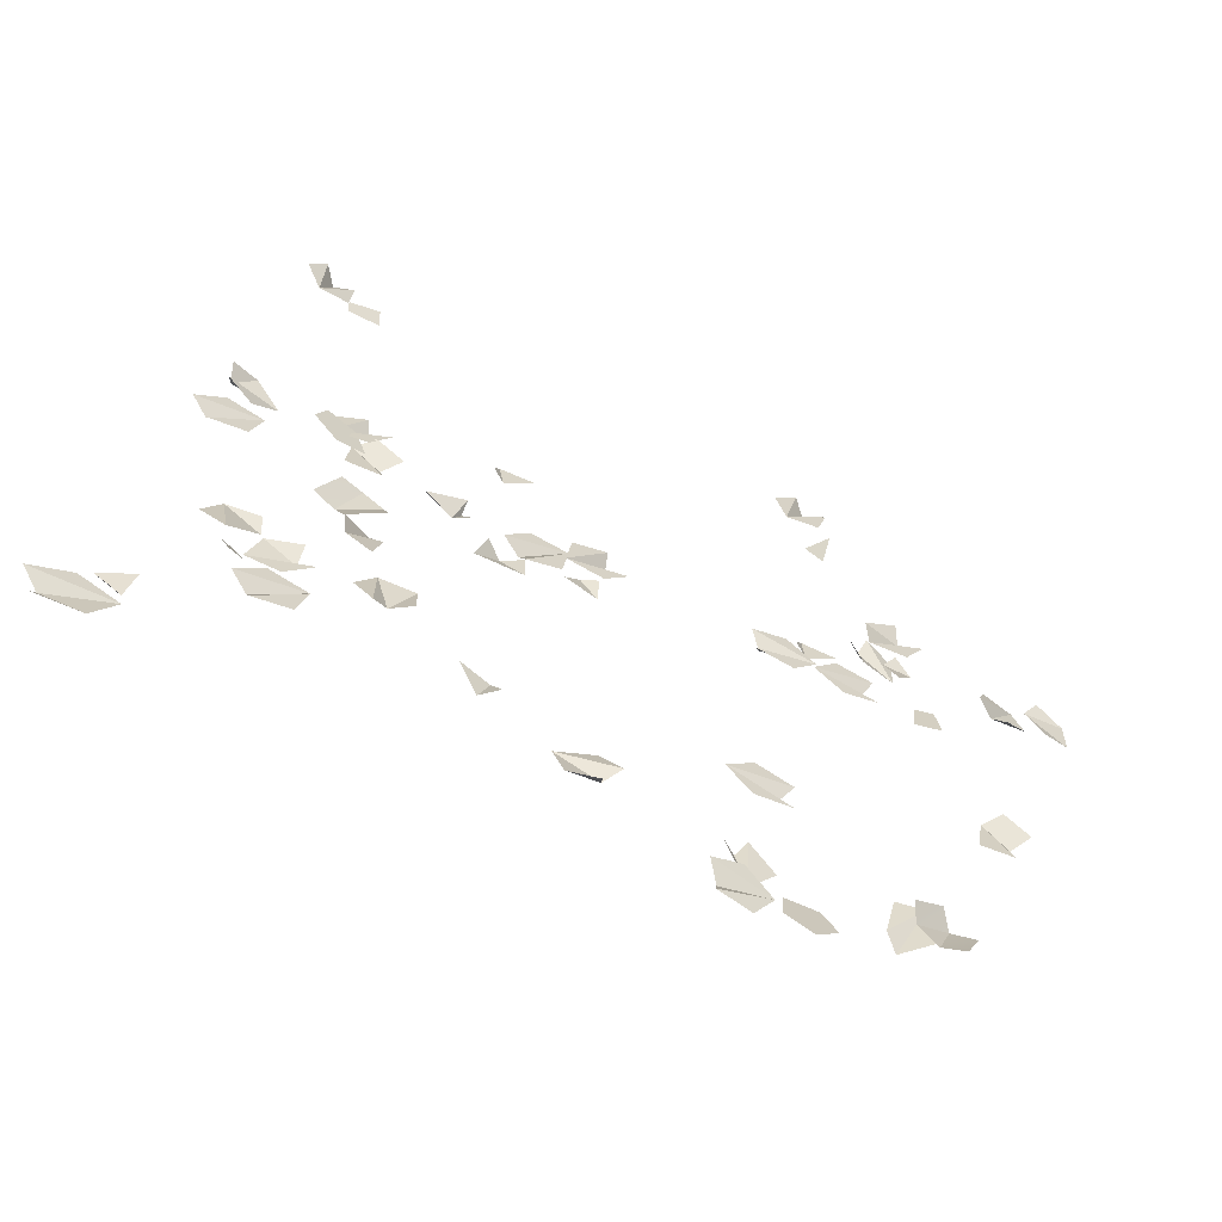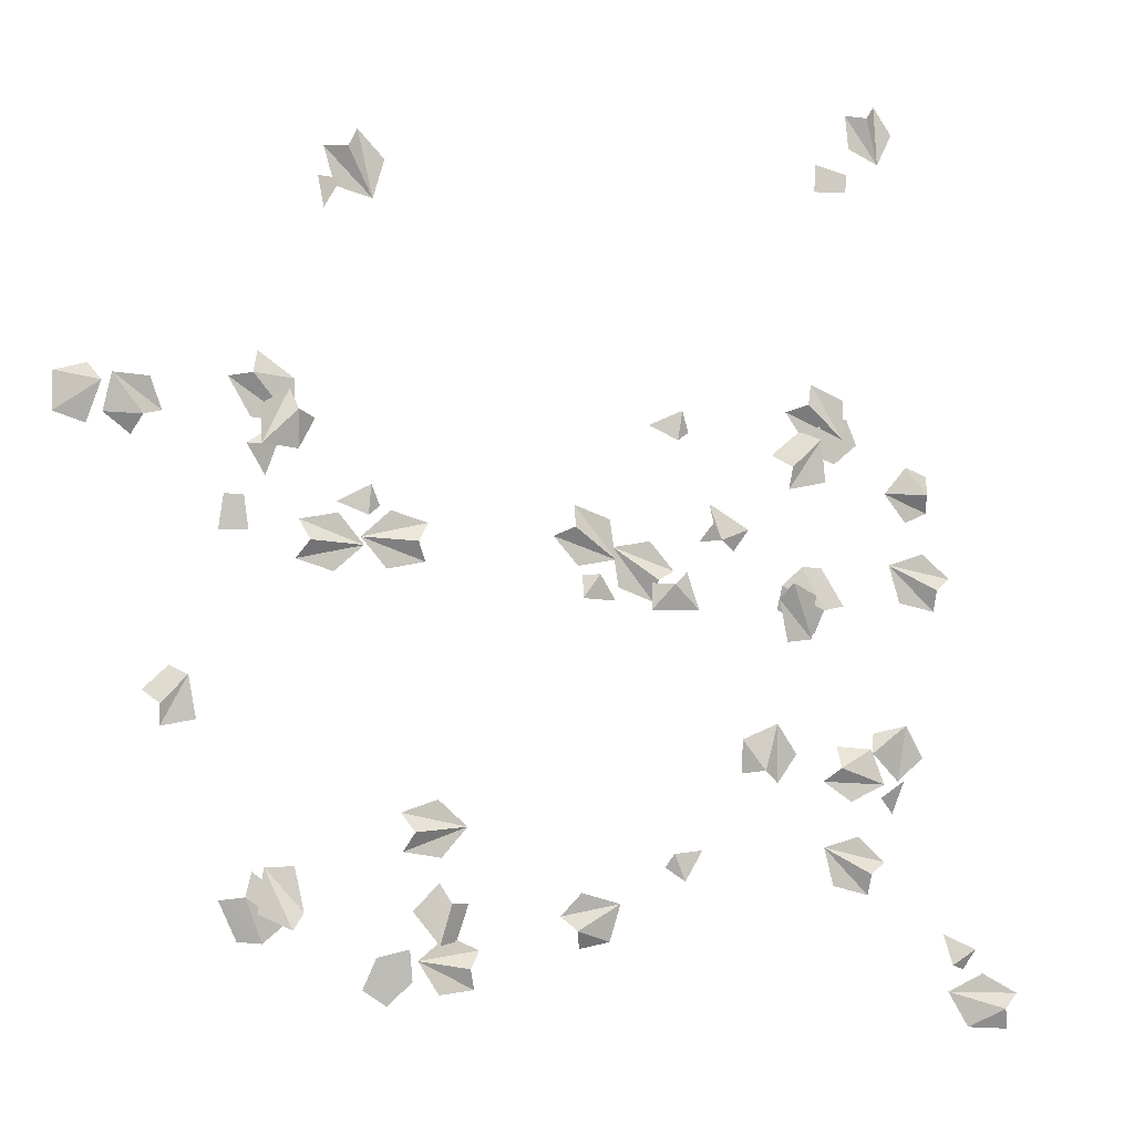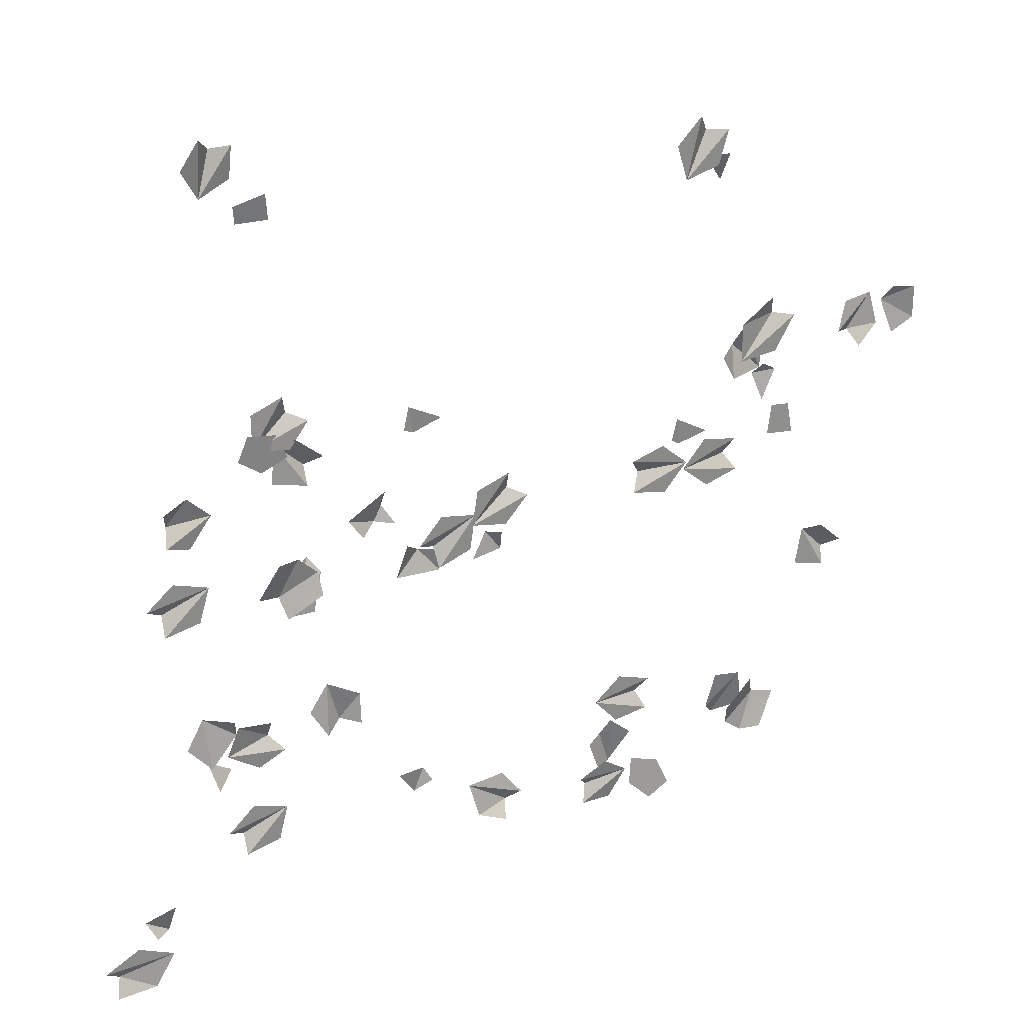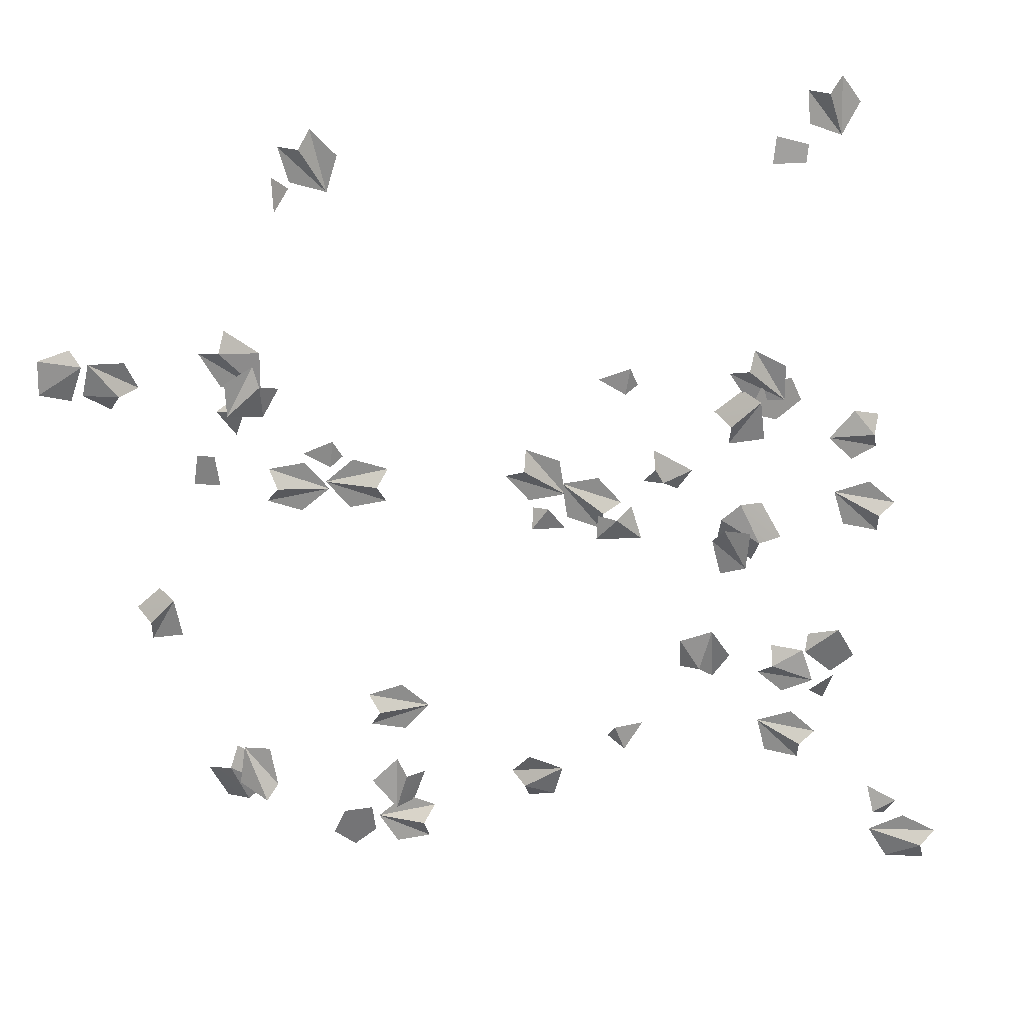
<metadata>
{"format":"obj","ext":"obj","renderer":"f3d","projection":"perspective","resolution":1024,"background":"white","views":[{"elev":-64.4,"azim":-27.0,"up":"+Z"},{"elev":-1.4,"azim":162.2,"up":"+Z"},{"elev":27.2,"azim":-25.9,"up":"+Z"},{"elev":25.7,"azim":177.5,"up":"+Z"}]}
</metadata>
<code>
v 0.9651 0.03254 0.3955
v 0.9997 0.006947 0.2918
v 1.066 0.03254 0.3955
v 0.9997 0.006947 0.4369
v 0.9651 0.03254 0.3955
v 1.066 0.03254 0.3955
v -0.4147 0.03254 0.4349
v -0.3179 0.006947 0.4854
v -0.431 0.03254 0.5354
v -0.4611 0.006947 0.4622
v -0.4147 0.03254 0.4349
v -0.431 0.03254 0.5354
v -1.048 0.08686 0.4269
v -0.9574 0.106 0.3588
v -1.008 0.0899 0.5151
v -0.853 0.123 0.3928
v -0.898 0.1105 0.4911
v -1.027 0.04572 1.305
v -0.9108 0.04562 1.302
v -0.9217 0.03345 1.398
v -1.035 0.0376 1.369
v 0.8249 0.08179 1.162
v 0.8333 0.03268 1.273
v 0.7712 0.1012 1.255
v -0.1373 0.03254 -0.02094
v -0.2 0.006947 -0.1103
v -0.07711 0.03254 -0.1023
v -0.08339 0.006947 -0.02408
v -0.1373 0.03254 -0.02094
v -0.07711 0.03254 -0.1023
v 1.123 0.006948 0.6124
v 1.047 0.04206 0.6231
v 0.9049 0.006948 0.4624
v 1.048 0.006948 0.4811
v 1.123 0.006948 0.6124
v 0.9049 0.006948 0.4624
v 0.9049 0.006948 0.4624
v 1.047 0.04206 0.6231
v 0.9036 0.006948 0.6094
v 1.047 0.04206 0.6231
v 1.027 0.006948 0.6979
v 0.9036 0.006948 0.6094
v 0.8402 0.02923 0.4803
v 0.8979 0.04575 0.3788
v 0.9045 0.07952 0.5056
v 0.9282 0.04793 0.5736
v 0.9045 0.07952 0.5056
v 1.025 0.07579 0.393
v 1.03 0.07381 0.5188
v 0.9282 0.04793 0.5736
v 1.025 0.07579 0.393
v 0.9045 0.07952 0.5056
v 0.8979 0.04575 0.3788
v 1.025 0.07579 0.393
v -0.8465 0.08259 0.005684
v -0.926 0.06148 0.004612
v -0.9997 0.08355 -0.1274
v -0.9176 0.1065 -0.1425
v -0.9176 0.1065 -0.1425
v -0.8955 0.07357 -0.223
v -0.7771 0.07594 -0.05802
v -0.7698 0.0465 -0.1387
v -0.9176 0.1065 -0.1425
v -0.7771 0.07594 -0.05802
v -0.8465 0.08259 0.005684
v -0.5218 0.04799 0.2189
v -0.6652 0.04382 0.1329
v -0.5579 0.07381 0.09623
v -0.6652 0.04382 0.1329
v -0.6139 0.03664 0.05801
v -0.5579 0.07381 0.09623
v -0.5218 0.04799 0.2189
v -0.5579 0.07381 0.09623
v -0.5267 0.07789 0.1537
v -0.5579 0.07381 0.09623
v -0.489 0.03672 0.0897
v -0.5267 0.07789 0.1537
v -1.257 0.03566 0.3568
v -1.352 0 0.3278
v -1.334 0.04493 0.2628
v -1.257 0.03566 0.3568
v -1.334 0.04493 0.2628
v -1.165 0.06196 0.262
v -1.35 0 0.199
v -1.255 0.03566 0.1636
v -1.165 0.06196 0.262
v -1.334 0.04493 0.2628
v -1.35 0 0.199
v -1.165 0.06196 0.262
v -0.8497 0.1372 0.558
v -0.9817 0.12 0.4426
v -0.7844 0.08958 0.5338
v -0.8532 0.09728 0.4307
v -0.7844 0.08958 0.5338
v -0.9817 0.12 0.4426
v -0.8693 0.1082 0.6301
v -0.9806 0.1253 0.575
v -0.8497 0.1372 0.558
v -0.8693 0.1082 0.6301
v -0.9817 0.12 0.4426
v -0.7868 0.1149 0.27
v -0.7912 0.1393 0.3446
v -0.8953 0.14 0.4393
v -0.9132 0.1314 0.2939
v -0.7868 0.1149 0.27
v -0.8953 0.14 0.4393
v -0.7341 0.0881 0.3864
v -0.8343 0.09122 0.4686
v -0.8953 0.14 0.4393
v -0.7912 0.1393 0.3446
v -0.7728 0.1336 -0.2497
v -0.7356 0.1534 -0.1049
v -0.869 0.1163 -0.2409
v -0.8799 0.1274 -0.09169
v -0.869 0.1163 -0.2409
v -0.7749 0.1853 -0.04991
v -0.869 0.1163 -0.2409
v -0.7356 0.1534 -0.1049
v -0.7749 0.1853 -0.04991
v 0.8402 0.02923 0.4803
v 0.8979 0.04575 0.3788
v 0.9045 0.07952 0.5056
v 0.9282 0.04793 0.5736
v 0.9045 0.07952 0.5056
v 1.025 0.07579 0.393
v 1.03 0.07381 0.5188
v 0.9282 0.04793 0.5736
v 1.025 0.07579 0.393
v 0.9045 0.07952 0.5056
v 0.8979 0.04575 0.3788
v 1.025 0.07579 0.393
v -1.019 0.06259 1.569
v -1.092 0.0829 1.561
v -1.144 0.05195 1.406
v -1.028 0.07259 1.453
v -1.019 0.06259 1.569
v -1.144 0.05195 1.406
v -1.139 0.03196 1.612
v -1.208 0.02664 1.517
v -1.092 0.0829 1.561
v -1.139 0.03196 1.612
v -1.144 0.05195 1.406
v 1.582 0.03327 0.4471
v 1.693 0.05886 0.4816
v 1.536 0.053 0.5841
v 1.536 0.053 0.5841
v 1.693 0.05886 0.4816
v 1.689 0.05465 0.6104
v 1.577 0.02696 0.6402
v 1.536 0.053 0.5841
v 1.689 0.05465 0.6104
v 1.441 0.0385 0.414
v 1.535 0.0699 0.4818
v 1.407 0.07745 0.4769
v 1.34 0.03045 0.493
v 1.407 0.07745 0.4769
v 1.507 0.08539 0.6071
v 1.383 0.05783 0.6003
v 1.34 0.03045 0.493
v 1.507 0.08539 0.6071
v 1.407 0.07745 0.4769
v 1.535 0.0699 0.4818
v 1.507 0.08539 0.6071
v -0.1999 0.006948 0.02832
v -0.0674 0.006948 0.006027
v 0.02004 0.006948 0.1062
v -0.179 0.006948 0.1638
v -0.05437 0.006948 0.2114
v -0.1999 0.006948 0.02832
v 0.02004 0.006948 0.1062
v -0.04696 0.04206 0.1369
v -0.04696 0.04206 0.1369
v -0.05437 0.006948 0.2114
v -0.1999 0.006948 0.02832
v -0.1897 0.006948 0.07051
v -0.3225 0.006948 0.09153
v -0.409 0.006948 -0.009472
v -0.2094 0.006948 -0.06514
v -0.3336 0.006948 -0.1139
v -0.1897 0.006948 0.07051
v -0.409 0.006948 -0.009472
v -0.3417 0.04206 -0.03948
v -0.3417 0.04206 -0.03948
v -0.3336 0.006948 -0.1139
v -0.1897 0.006948 0.07051
v 0.6436 0.006948 1.21
v 0.7728 0.006948 1.247
v 0.8083 0.006948 1.375
v 0.6039 0.006948 1.341
v 0.6957 0.006948 1.438
v 0.6436 0.006948 1.21
v 0.8083 0.006948 1.375
v 0.7346 0.04206 1.374
v 0.7346 0.04206 1.374
v 0.6957 0.006948 1.438
v 0.6436 0.006948 1.21
v -1.206 0.006948 0.01651
v -1.334 0.006948 0.05645
v -1.435 0.006948 -0.03105
v -1.245 0.006948 -0.1149
v -1.375 0.006948 -0.1453
v -1.206 0.006948 0.01651
v -1.435 0.006948 -0.03105
v -1.372 0.04206 -0.07044
v -1.372 0.04206 -0.07044
v -1.375 0.006948 -0.1453
v -1.206 0.006948 0.01651
v -1.434 0.03254 -1.379
v -1.41 0.006947 -1.272
v -1.521 0.03254 -1.327
v -1.485 0.006947 -1.396
v -1.434 0.03254 -1.379
v -1.521 0.03254 -1.327
v -0.4018 0.03254 -0.965
v -0.5108 0.006947 -0.9581
v -0.4399 0.03254 -1.059
v -0.3762 0.006947 -1.012
v -0.4018 0.03254 -0.965
v -0.4399 0.03254 -1.059
v 0.6927 0.08686 -1.374
v 0.6506 0.106 -1.269
v 0.6132 0.0899 -1.429
v 0.5437 0.123 -1.244
v 0.5313 0.1105 -1.352
v 1.08 0.06054 0.2289
v 1.064 0.05912 0.1134
v 1.159 0.03896 0.1137
v 1.143 0.04709 0.2291
v -1.234 0.06633 -0.7312
v -1.203 0.03491 -0.8452
v -1.141 0.0777 -0.7881
v 0.6617 0.03254 0.1674
v 0.7616 0.006947 0.2114
v 0.6523 0.03254 0.2681
v 0.6172 0.006947 0.1979
v 0.6617 0.03254 0.1674
v 0.6523 0.03254 0.2681
v -1.693 0.006948 -1.488
v -1.633 0.04206 -1.537
v -1.429 0.006948 -1.473
v -1.561 0.006948 -1.415
v -1.693 0.006948 -1.488
v -1.429 0.006948 -1.473
v -1.429 0.006948 -1.473
v -1.633 0.04206 -1.537
v -1.504 0.006948 -1.599
v -1.633 0.04206 -1.537
v -1.655 0.006948 -1.612
v -1.504 0.006948 -1.599
v -0.6465 0.02923 -0.6982
v -0.6434 0.04575 -0.5814
v -0.7147 0.07952 -0.6865
v -0.7702 0.04793 -0.7324
v -0.7147 0.07952 -0.6865
v -0.7591 0.07579 -0.528
v -0.8289 0.07381 -0.6328
v -0.7702 0.04793 -0.7324
v -0.7591 0.07579 -0.528
v -0.7147 0.07952 -0.6865
v -0.6434 0.04575 -0.5814
v -0.7591 0.07579 -0.528
v 1.02 0.08259 -1.214
v 1.1 0.06148 -1.207
v 1.164 0.08355 -1.07
v 1.081 0.1065 -1.061
v 1.081 0.1065 -1.061
v 1.053 0.07357 -0.9824
v 0.9467 0.07594 -1.155
v 0.9338 0.0465 -1.075
v 1.081 0.1065 -1.061
v 0.9467 0.07594 -1.155
v 1.02 0.08259 -1.214
v -0.4841 0.04799 -0.1402
v -0.3169 0.04382 -0.1407
v -0.3897 0.07381 -0.05382
v -0.3169 0.04382 -0.1407
v -0.322 0.03664 -0.0501
v -0.3897 0.07381 -0.05382
v -0.3897 0.07381 -0.05382
v -0.4452 0.03672 -0.0126
v -0.4841 0.04799 -0.1402
v -0.168 0.03566 -1.254
v -0.07175 0 -1.278
v -0.05368 0.04493 -1.213
v -0.168 0.03566 -1.254
v -0.05368 0.04493 -1.213
v -0.1977 0.06196 -1.125
v -0.006454 0 -1.167
v -0.07003 0.03566 -1.087
v -0.1977 0.06196 -1.125
v -0.05368 0.04493 -1.213
v -0.006454 0 -1.167
v -0.1977 0.06196 -1.125
v 0.3436 0.1372 -1.313
v 0.5162 0.12 -1.283
v 0.3003 0.08958 -1.259
v 0.4125 0.09728 -1.206
v 0.3003 0.08958 -1.259
v 0.5162 0.12 -1.283
v 0.3231 0.1082 -1.385
v 0.4468 0.1253 -1.396
v 0.3436 0.1372 -1.313
v 0.3231 0.1082 -1.385
v 0.5162 0.12 -1.283
v 0.4418 0.1149 -1.033
v 0.4069 0.1393 -1.099
v 0.447 0.14 -1.234
v 0.5376 0.1314 -1.119
v 0.4418 0.1149 -1.033
v 0.447 0.14 -1.234
v 0.3365 0.0881 -1.106
v 0.3797 0.09122 -1.228
v 0.447 0.14 -1.234
v 0.4069 0.1393 -1.099
v 0.9268 0.1336 -0.9637
v 0.8998 0.1534 -1.111
v 1.023 0.1163 -0.9658
v 1.045 0.1274 -1.114
v 1.023 0.1163 -0.9658
v 0.9428 0.1853 -1.163
v 1.023 0.1163 -0.9658
v 0.8998 0.1534 -1.111
v 0.9428 0.1853 -1.163
v -0.6465 0.02923 -0.6982
v -0.6434 0.04575 -0.5814
v -0.7147 0.07952 -0.6865
v -0.7702 0.04793 -0.7324
v -0.7147 0.07952 -0.6865
v -0.7591 0.07579 -0.528
v -0.8289 0.07381 -0.6328
v -0.7702 0.04793 -0.7324
v -0.7591 0.07579 -0.528
v -0.7147 0.07952 -0.6865
v -0.6434 0.04575 -0.5814
v -0.7591 0.07579 -0.528
v 1.348 0.05399 -0.5143
v 1.35 0.07586 -0.4413
v 1.26 0.07692 -0.3501
v 1.235 0.07399 -0.493
v 1.348 0.05399 -0.5143
v 1.26 0.07692 -0.3501
v 1.401 0.02142 -0.3991
v 1.314 0.02513 -0.3201
v 1.26 0.07692 -0.3501
v 1.35 0.07586 -0.4413
v -1.133 0.03327 -0.5682
v -1.245 0.05886 -0.5407
v -1.122 0.0558 -0.6349
v -1.245 0.05886 -0.5407
v -1.309 0.05465 -0.6527
v -1.228 0.02696 -0.7362
v -1.245 0.05886 -0.5407
v -1.228 0.02696 -0.7362
v -1.122 0.0558 -0.6349
v -0.9936 0.0385 -0.6103
v -1.109 0.0699 -0.6198
v -0.9964 0.07745 -0.6821
v -0.9475 0.03045 -0.7305
v -0.9964 0.07745 -0.6821
v -1.15 0.08539 -0.7415
v -1.04 0.05783 -0.8001
v -0.9475 0.03045 -0.7305
v -1.15 0.08539 -0.7415
v -0.9964 0.07745 -0.6821
v -1.109 0.0699 -0.6198
v -1.15 0.08539 -0.7415
v 0.682 0.006948 0.09702
v 0.5801 0.006948 0.1847
v 0.4534 0.006948 0.1442
v 0.5939 0.006948 -0.008045
v 0.4627 0.006948 0.01572
v 0.682 0.006948 0.09702
v 0.4534 0.006948 0.1442
v 0.4949 0.04206 0.08332
v 0.4949 0.04206 0.08332
v 0.4627 0.006948 0.01572
v 0.682 0.006948 0.09702
v 0.6702 0.006948 0.06915
v 0.7729 0.006948 -0.01754
v 0.8992 0.006948 0.02413
v 0.7572 0.006948 0.175
v 0.8887 0.006948 0.1525
v 0.6702 0.006948 0.06915
v 0.8992 0.006948 0.02413
v 0.8571 0.04206 0.08463
v 0.8571 0.04206 0.08463
v 0.8887 0.006948 0.1525
v 0.6702 0.006948 0.06915
v -0.9591 0.006948 -0.9591
v -1.089 0.006948 -0.9242
v -1.186 0.006948 -1.015
v -0.993 0.006948 -1.092
v -1.122 0.006948 -1.127
v -0.9591 0.006948 -0.9591
v -1.186 0.006948 -1.015
v -1.122 0.04206 -1.052
v -1.122 0.04206 -1.052
v -1.122 0.006948 -1.127
v -0.9591 0.006948 -0.9591
v 0.3175 0.006948 -0.8597
v 0.4066 0.006948 -0.9603
v 0.5376 0.006948 -0.9372
v 0.4188 0.006948 -0.7674
v 0.5457 0.006948 -0.8087
v 0.3175 0.006948 -0.8597
v 0.5376 0.006948 -0.9372
v 0.5047 0.04206 -0.8713
v 0.5047 0.04206 -0.8713
v 0.5457 0.006948 -0.8087
v 0.3175 0.006948 -0.8597
g SM_Env_GroundLeaves_01_1528_91
f 1 3 2
f 4 6 5
f 7 9 8
f 10 12 11
f 13 15 14
f 16 14 15
f 17 16 15
f 18 20 19
f 20 18 21
f 22 24 23
f 25 27 26
f 28 30 29
f 31 33 32
f 34 36 35
f 37 39 38
f 40 42 41
f 43 45 44
f 46 48 47
f 49 51 50
f 52 54 53
f 55 57 56
f 55 58 57
f 59 61 60
f 62 60 61
f 63 65 64
f 66 68 67
f 69 71 70
f 72 74 73
f 75 77 76
f 78 80 79
f 81 83 82
f 84 86 85
f 87 89 88
f 90 92 91
f 93 95 94
f 96 95 97
f 98 100 99
f 101 103 102
f 104 106 105
f 107 109 108
f 110 109 107
f 111 113 112
f 114 116 115
f 117 119 118
f 120 122 121
f 123 125 124
f 126 128 127
f 129 131 130
f 132 134 133
f 135 137 136
f 138 137 139
f 140 142 141
f 143 145 144
f 146 148 147
f 149 151 150
f 152 154 153
f 155 157 156
f 158 160 159
f 161 163 162
f 164 166 165
f 167 168 164
f 169 171 170
f 172 174 173
f 175 177 176
f 178 179 175
f 180 182 181
f 183 185 184
f 186 188 187
f 189 190 186
f 191 193 192
f 194 196 195
f 197 199 198
f 200 201 197
f 202 204 203
f 205 207 206
f 208 210 209
f 211 213 212
f 214 216 215
f 217 219 218
f 220 222 221
f 223 221 222
f 224 223 222
f 225 227 226
f 227 225 228
f 229 231 230
f 232 234 233
f 235 237 236
f 238 240 239
f 241 243 242
f 244 246 245
f 247 249 248
f 250 252 251
f 253 255 254
f 256 258 257
f 259 261 260
f 262 264 263
f 262 265 264
f 266 268 267
f 269 267 268
f 270 272 271
f 273 275 274
f 276 278 277
f 279 281 280
f 282 284 283
f 285 287 286
f 288 290 289
f 291 293 292
f 294 296 295
f 297 299 298
f 300 299 301
f 302 304 303
f 305 307 306
f 308 310 309
f 311 313 312
f 314 313 311
f 315 317 316
f 318 320 319
f 321 323 322
f 324 326 325
f 327 329 328
f 330 332 331
f 333 335 334
f 336 338 337
f 339 341 340
f 342 344 343
f 345 344 342
f 346 348 347
f 349 351 350
f 352 354 353
f 355 357 356
f 358 360 359
f 361 363 362
f 364 366 365
f 367 369 368
f 370 371 367
f 372 374 373
f 375 377 376
f 378 380 379
f 381 382 378
f 383 385 384
f 386 388 387
f 389 391 390
f 392 393 389
f 394 396 395
f 397 399 398
f 400 402 401
f 403 404 400
f 405 407 406
f 408 410 409

</code>
